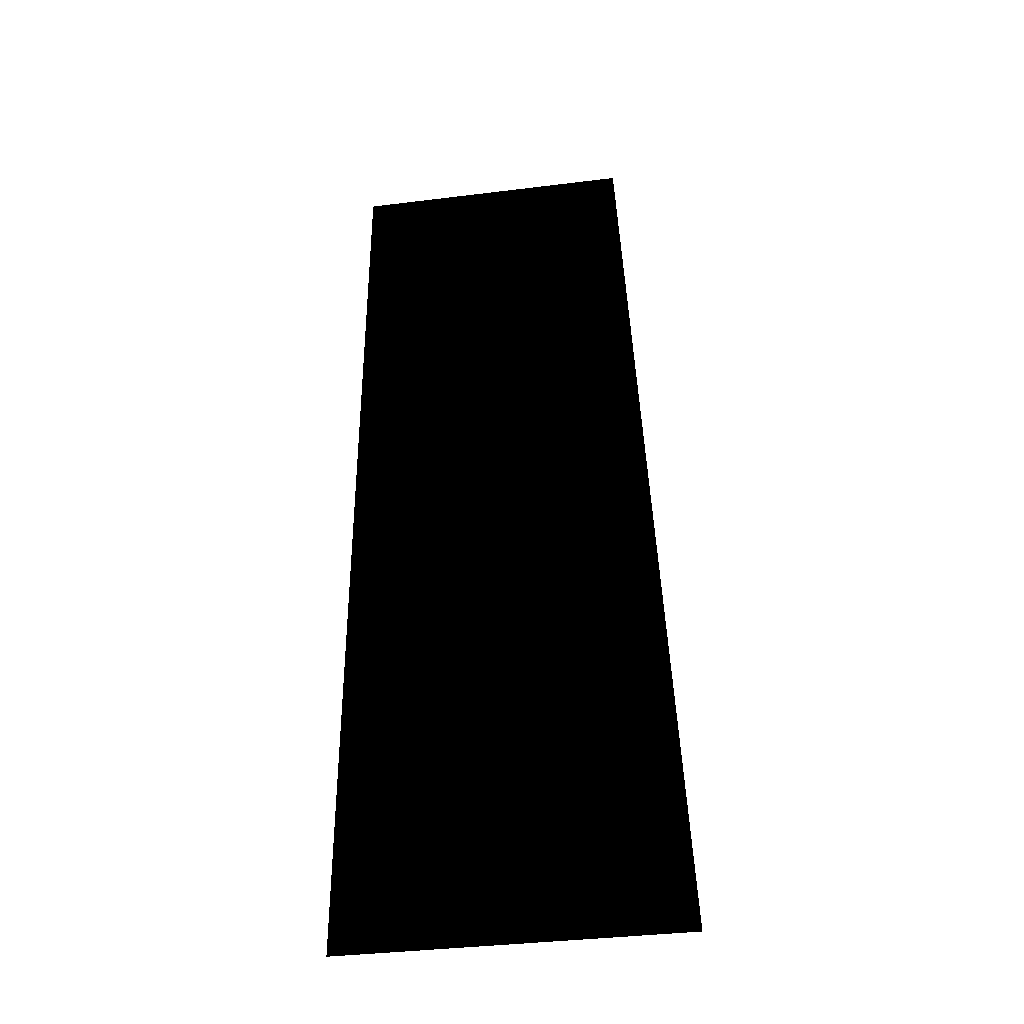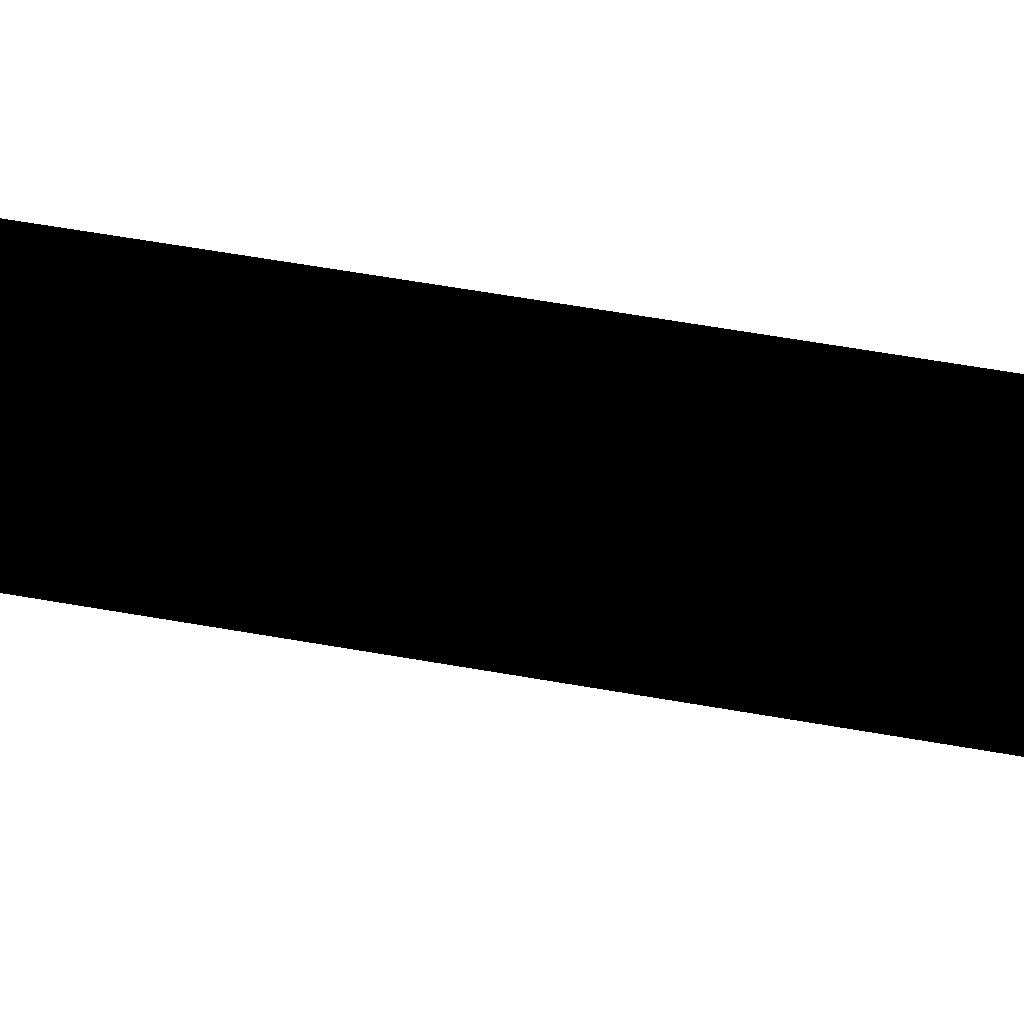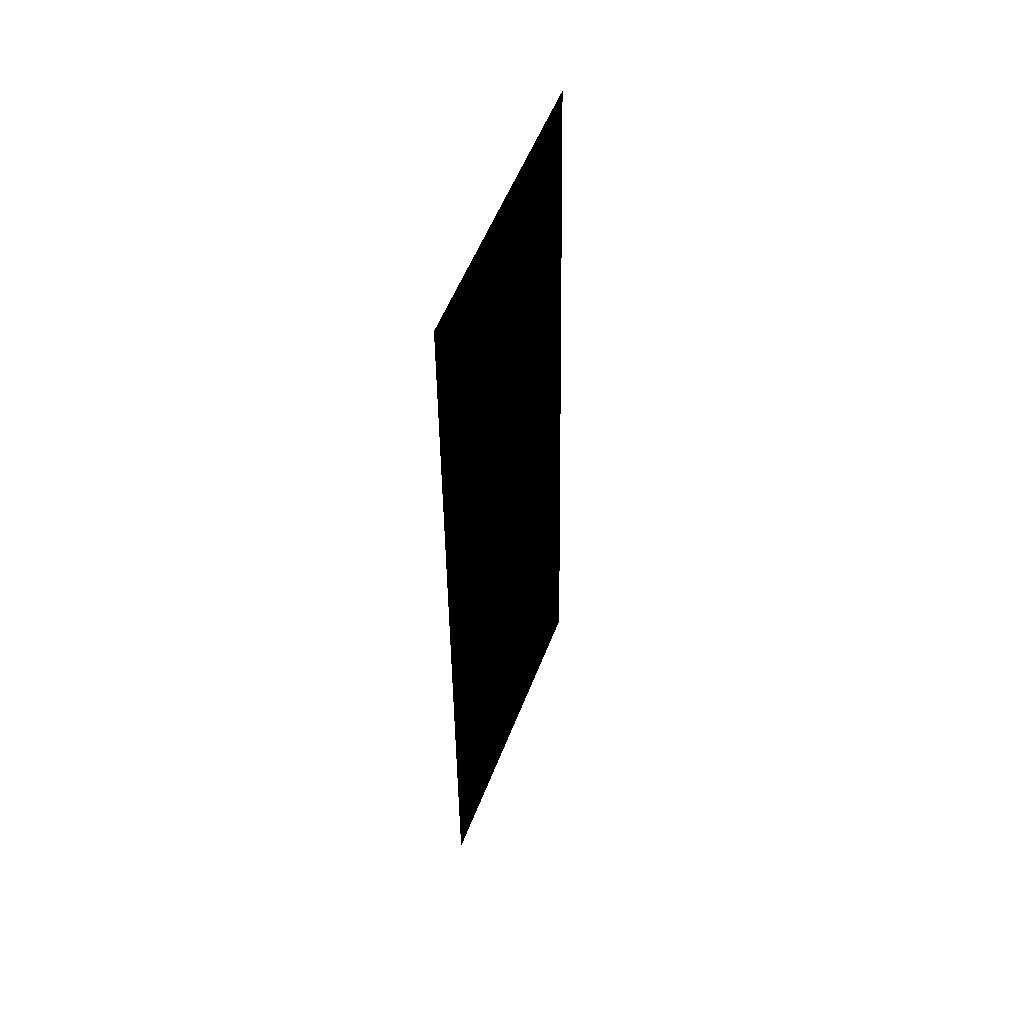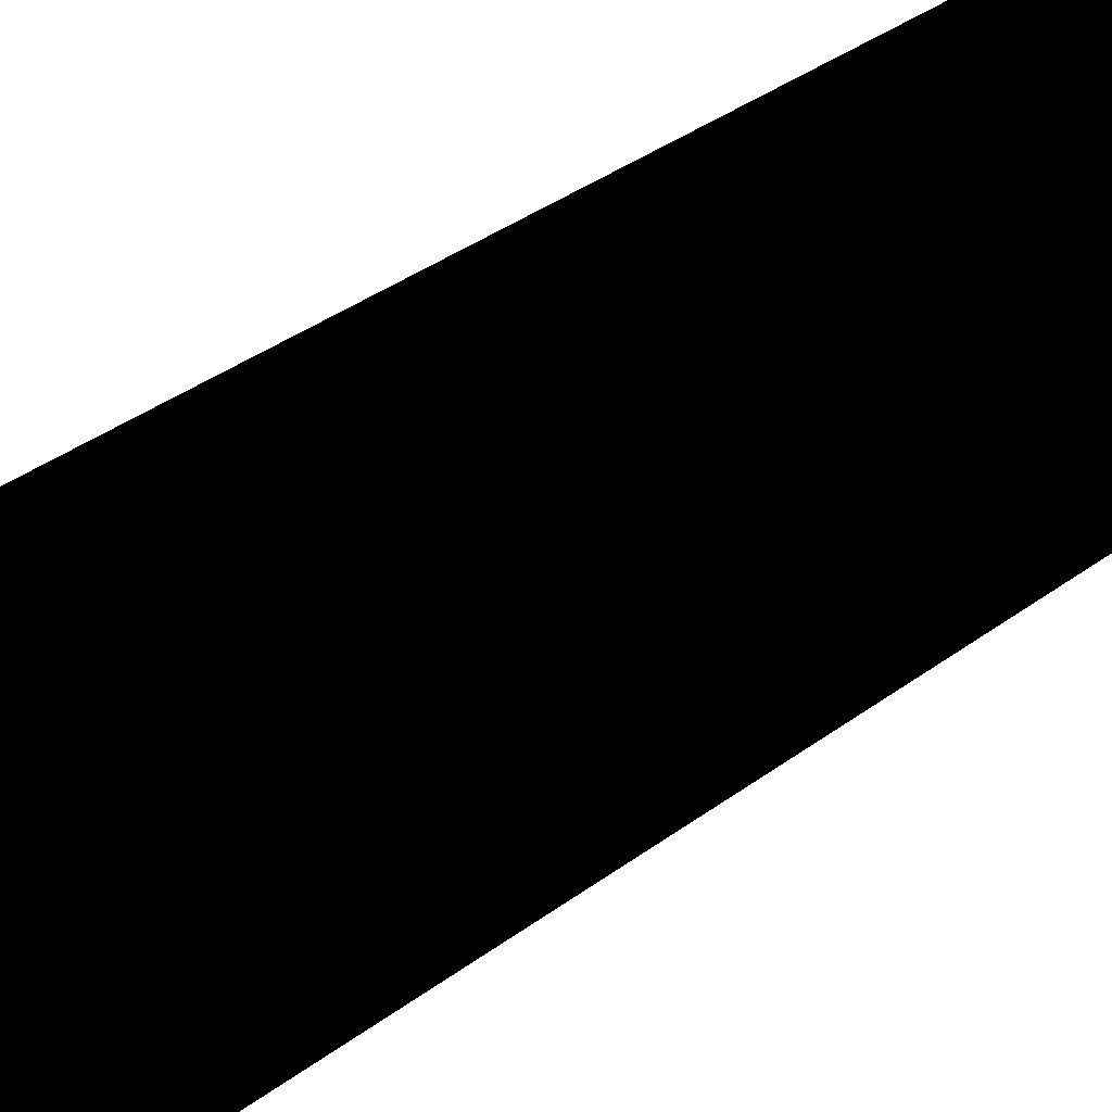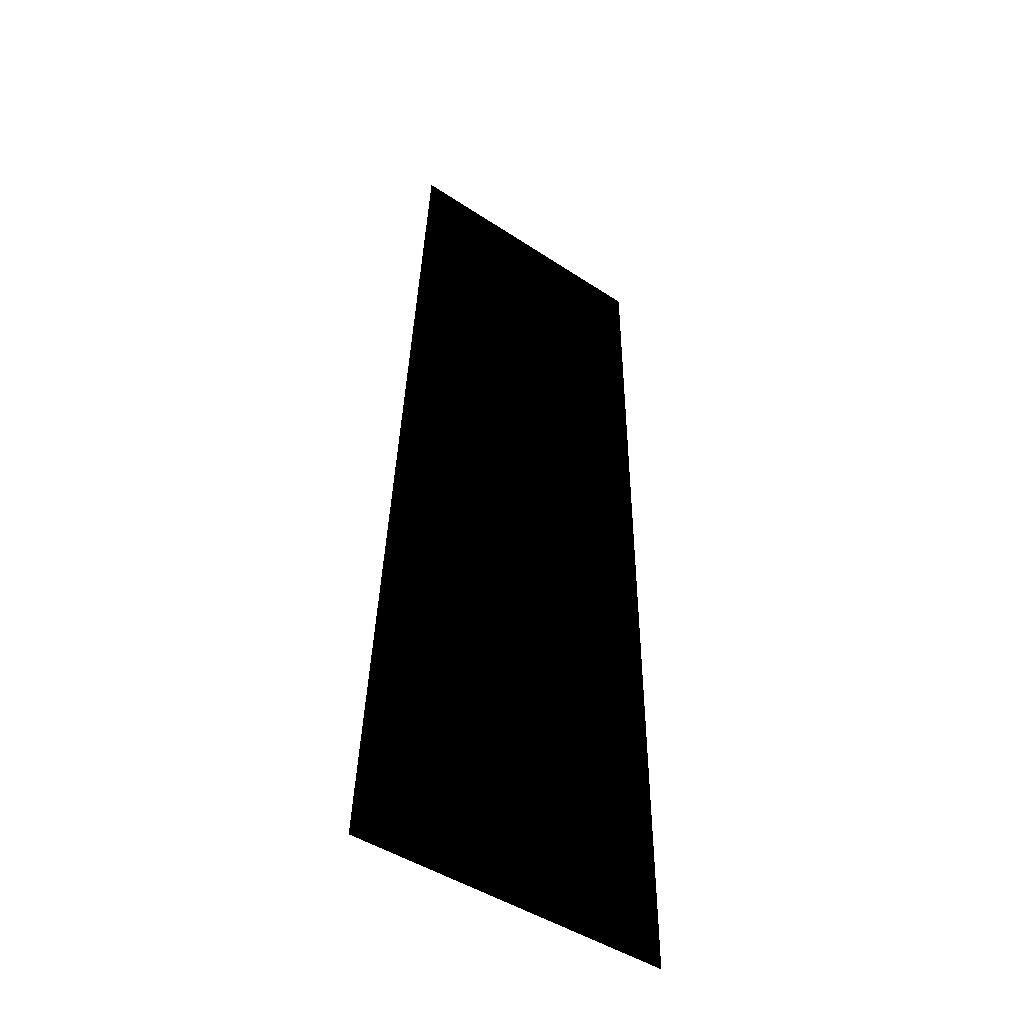
<metadata>
{"format":"obj","ext":"obj","renderer":"f3d","projection":"perspective","resolution":1024,"background":"white","views":[{"elev":-36.8,"azim":9.2,"up":"+Y"},{"elev":-33.0,"azim":-104.5,"up":"+Z"},{"elev":55.5,"azim":-68.8,"up":"+Y"},{"elev":54.1,"azim":56.1,"up":"+Z"},{"elev":-45.2,"azim":142.5,"up":"+Y"}]}
</metadata>
<code>
g fcbg_desert_006_corn_01
v 1.323 2.027e-06 2.027e-06
v 0.9458 7.498 2.027e-06
v -1.323 7.498 2.027e-06
v -1.323 2.027e-06 2.027e-06
g fcbg_desert_006_corn_01_0
f 3 2 1
f 4 3 1

</code>
